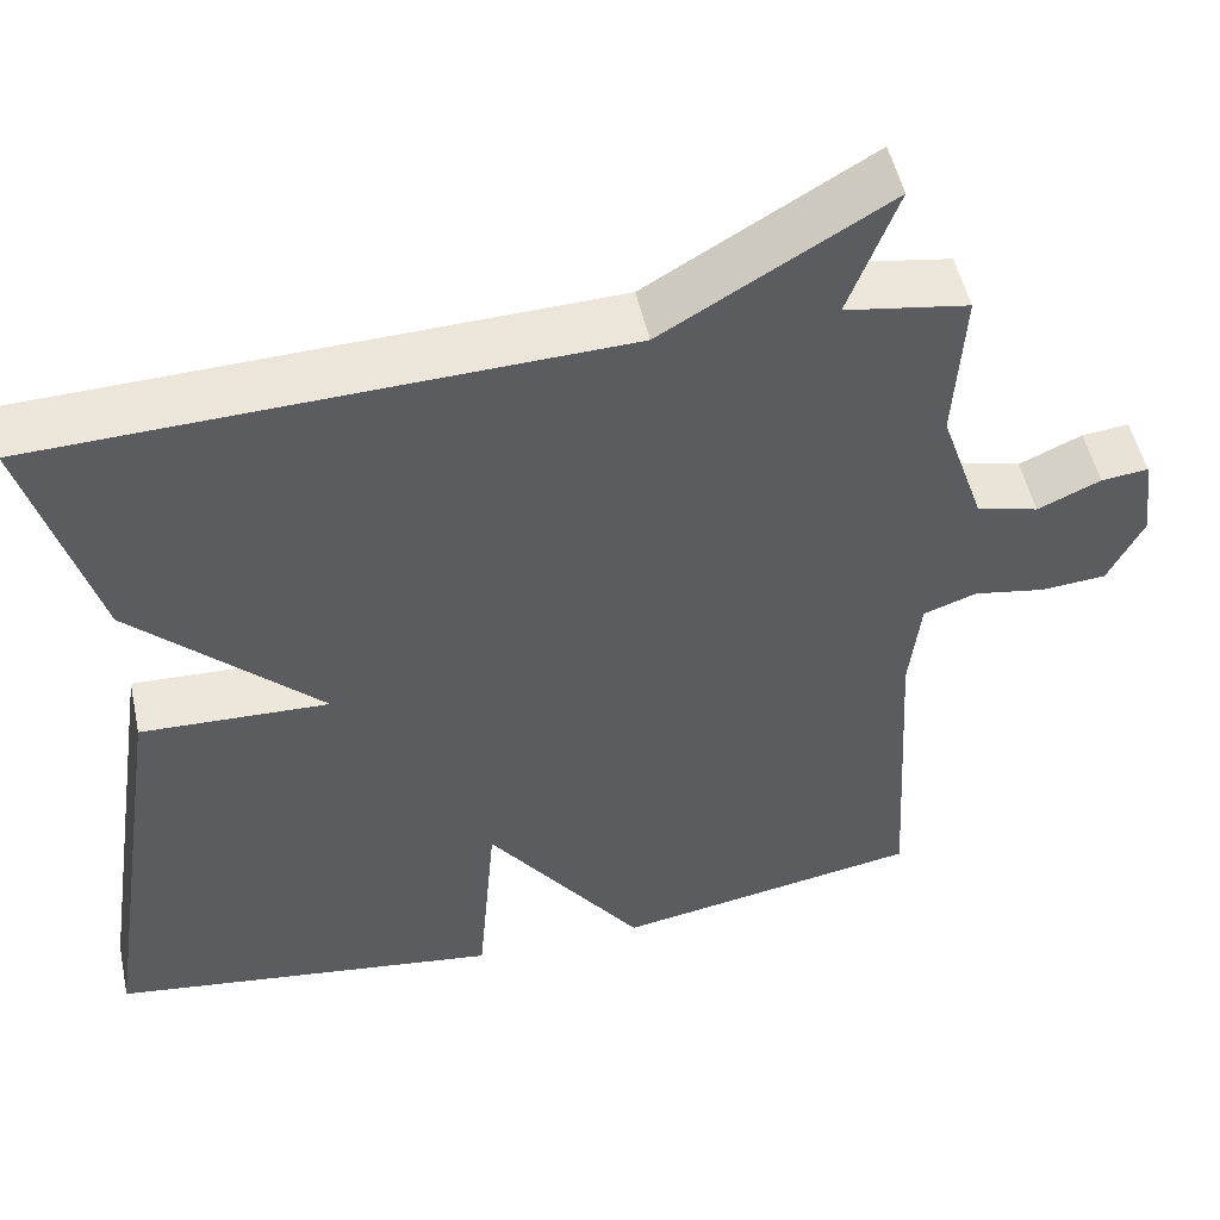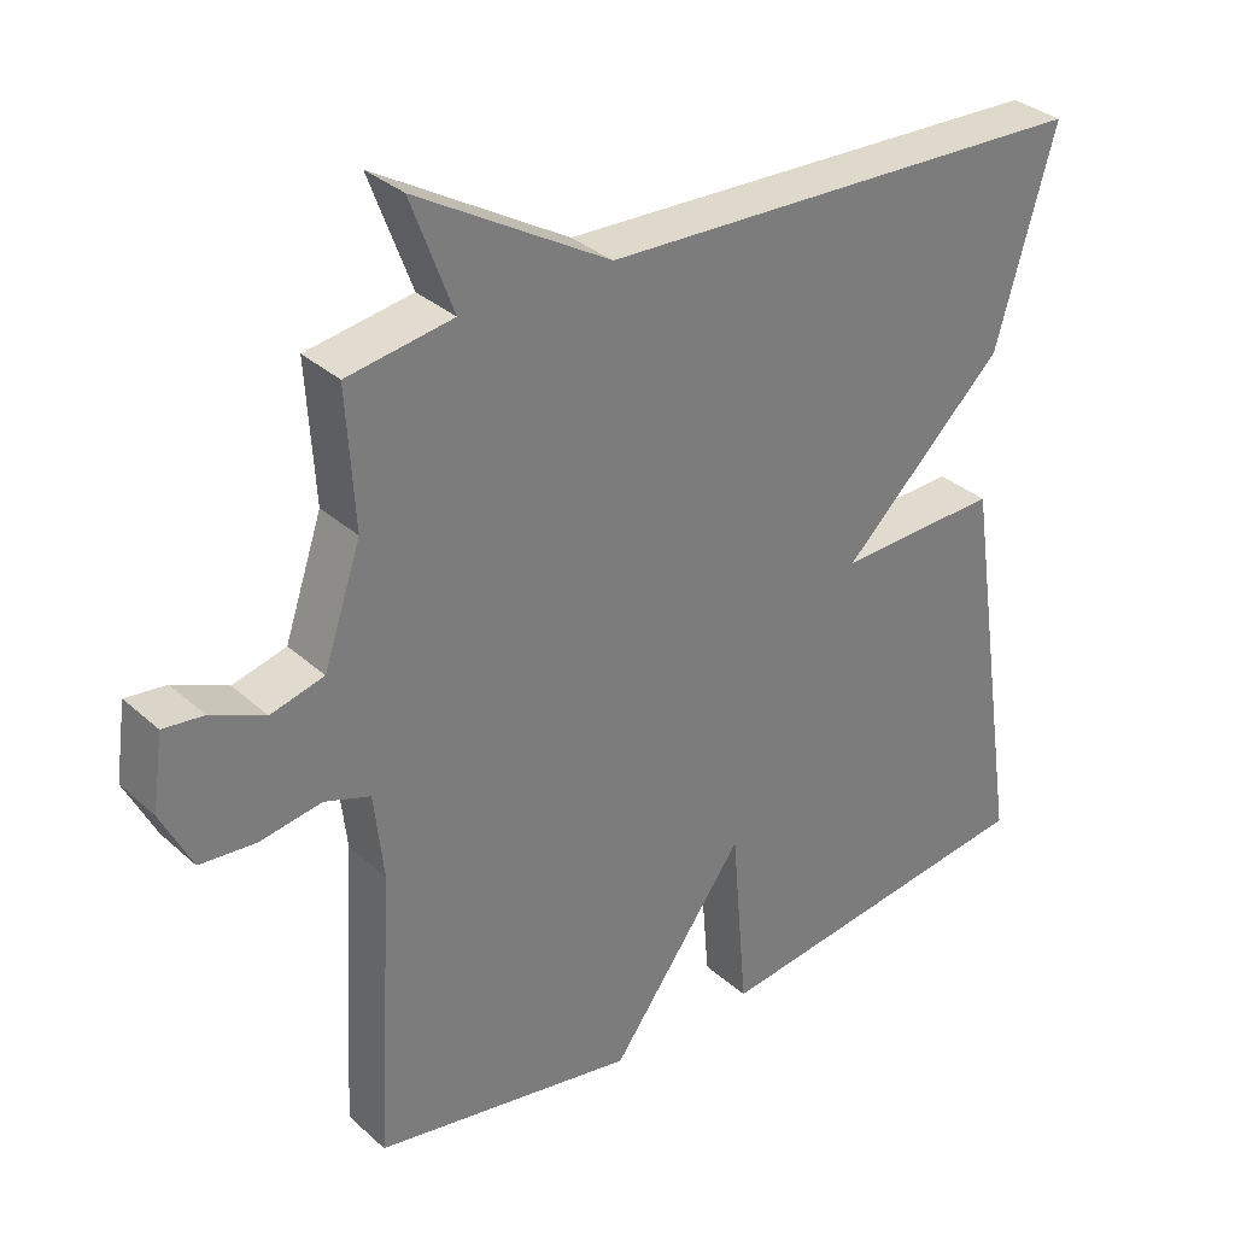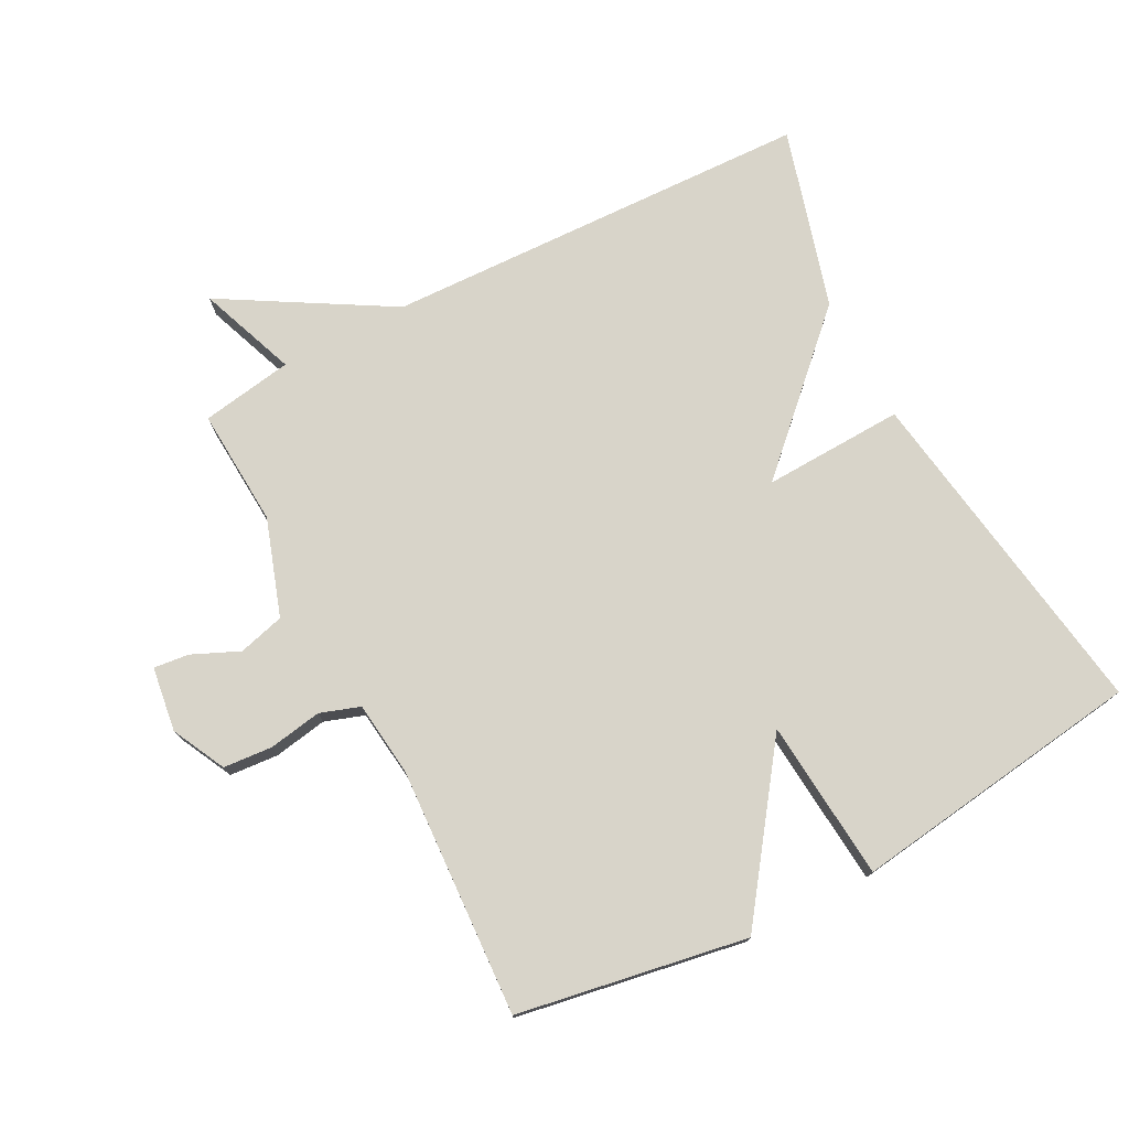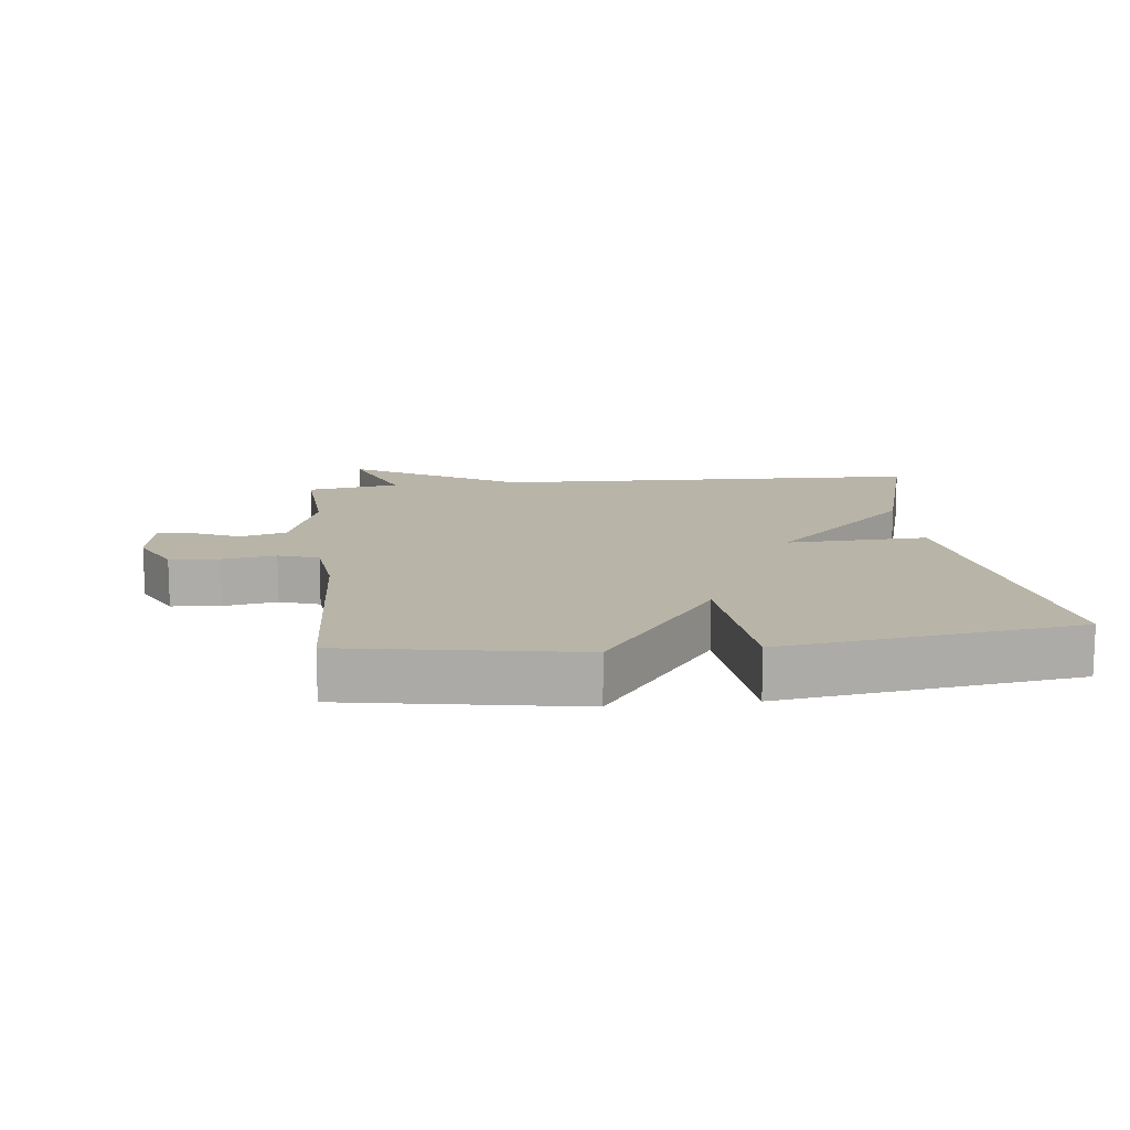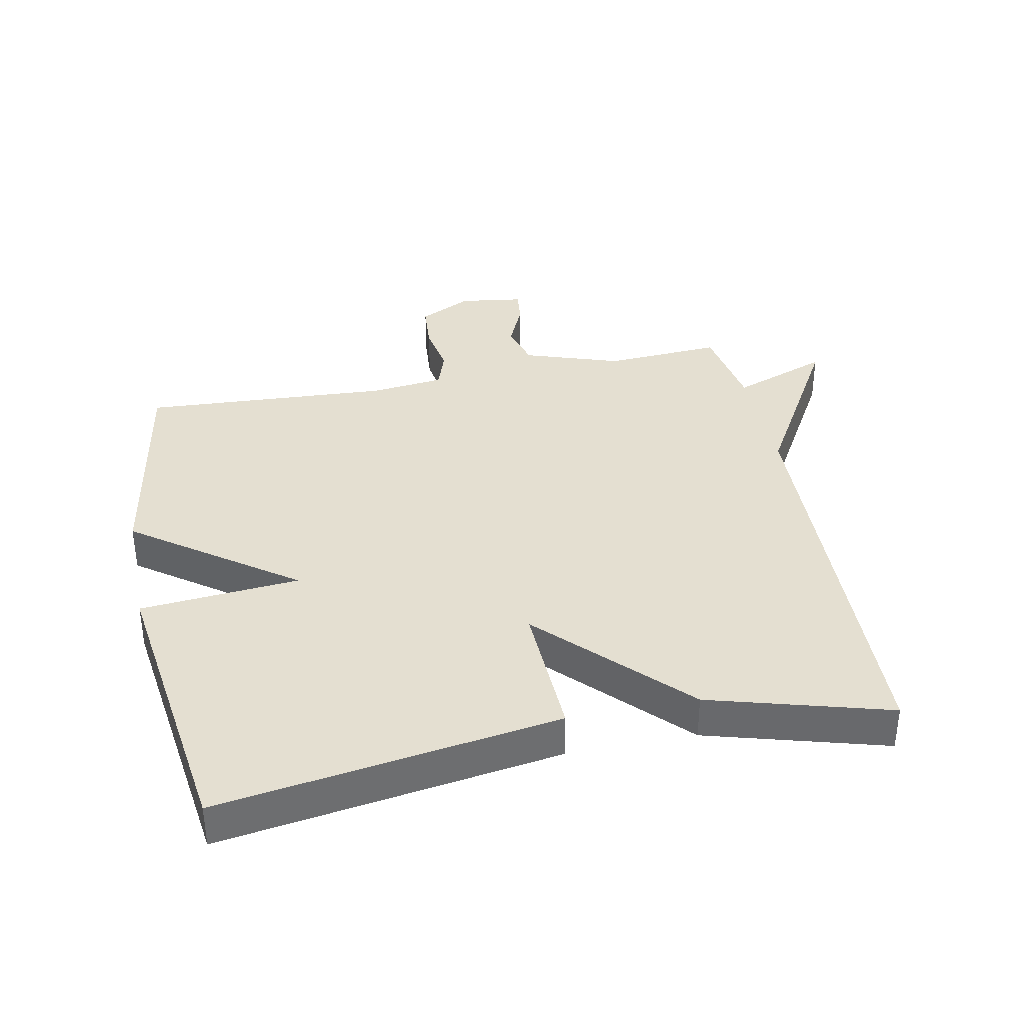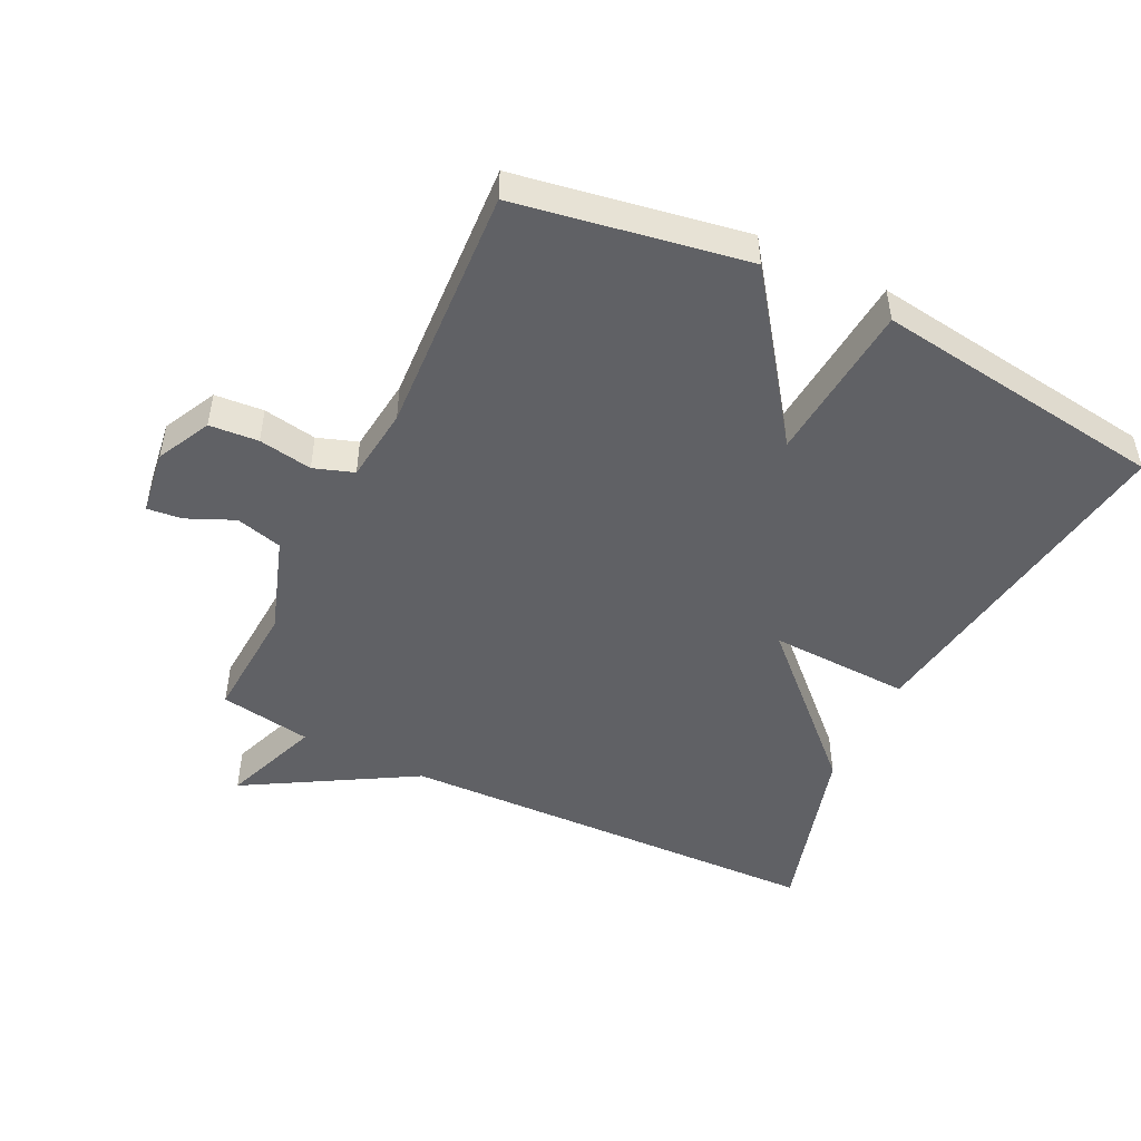
<metadata>
{"format":"obj","ext":"obj","renderer":"f3d","projection":"perspective","resolution":1024,"background":"white","views":[{"elev":51.0,"azim":-12.2,"up":"+Z"},{"elev":32.7,"azim":140.8,"up":"+Z"},{"elev":75.7,"azim":152.3,"up":"+Y"},{"elev":13.3,"azim":173.4,"up":"+Y"},{"elev":36.7,"azim":-101.4,"up":"+Y"},{"elev":-48.7,"azim":153.9,"up":"+Y"}]}
</metadata>
<code>
v -0.5 0.07 0.5
v 0.159 0.07 0.523
v 0.415 0.07 0.673
v 0.359 0.07 0.523
v 0.5 0.07 0.5
v 0.489 0.07 0.319
v 0.539 0.07 0.171
v 0.61 0.07 0.152
v 0.682 0.07 0.184
v 0.736 0.07 0.19
v 0.75 0.07 0.091
v 0.709 0.07 0.009
v 0.634 0.07 0.003
v 0.552 0.07 0.017
v 0.491 0.07 -0.004
v 0.478 0.07 -0.118
v 0.5 0.07 -0.5
v 0.149 0.07 -0.561
v -0.03 0.07 -0.315
v -0.051 0.07 -0.561
v -0.5 0.07 -0.5
v -0.421 0.07 0.024
v -0.205 0.07 0.016
v -0.421 0.07 0.224
v -0.5 0 0.5
v 0.159 0 0.523
v 0.415 0 0.673
v 0.359 0 0.523
v 0.5 0 0.5
v 0.489 0 0.319
v 0.539 0 0.171
v 0.61 0 0.152
v 0.682 0 0.184
v 0.736 0 0.19
v 0.75 0 0.091
v 0.709 0 0.009
v 0.634 0 0.003
v 0.552 0 0.017
v 0.491 0 -0.004
v 0.478 0 -0.118
v 0.5 0 -0.5
v 0.149 0 -0.561
v -0.03 0 -0.315
v -0.051 0 -0.561
v -0.5 0 -0.5
v -0.421 0 0.024
v -0.205 0 0.016
v -0.421 0 0.224
f 23 24 1 2
f 21 22 23
f 20 21 23
f 19 20 23
f 19 23 2
f 18 19 2
f 17 18 2
f 16 17 2
f 15 16 2
f 14 15 2
f 12 13 14
f 11 12 14
f 10 11 14
f 9 10 14
f 8 9 14
f 7 8 14
f 6 7 14 2
f 4 5 6 2
f 2 3 4
f 26 25 48 47
f 47 46 45
f 47 45 44
f 47 44 43
f 26 47 43
f 26 43 42
f 26 42 41
f 26 41 40
f 26 40 39
f 26 39 38
f 38 37 36
f 38 36 35
f 38 35 34
f 38 34 33
f 38 33 32
f 38 32 31
f 26 38 31 30
f 26 30 29 28
f 28 27 26
f 1 25 26 2
f 2 26 27 3
f 3 27 28 4
f 4 28 29 5
f 5 29 30 6
f 6 30 31 7
f 7 31 32 8
f 8 32 33 9
f 9 33 34 10
f 10 34 35 11
f 11 35 36 12
f 12 36 37 13
f 13 37 38 14
f 14 38 39 15
f 15 39 40 16
f 16 40 41 17
f 17 41 42 18
f 18 42 43 19
f 19 43 44 20
f 20 44 45 21
f 21 45 46 22
f 22 46 47 23
f 23 47 48 24
f 24 48 25 1

</code>
